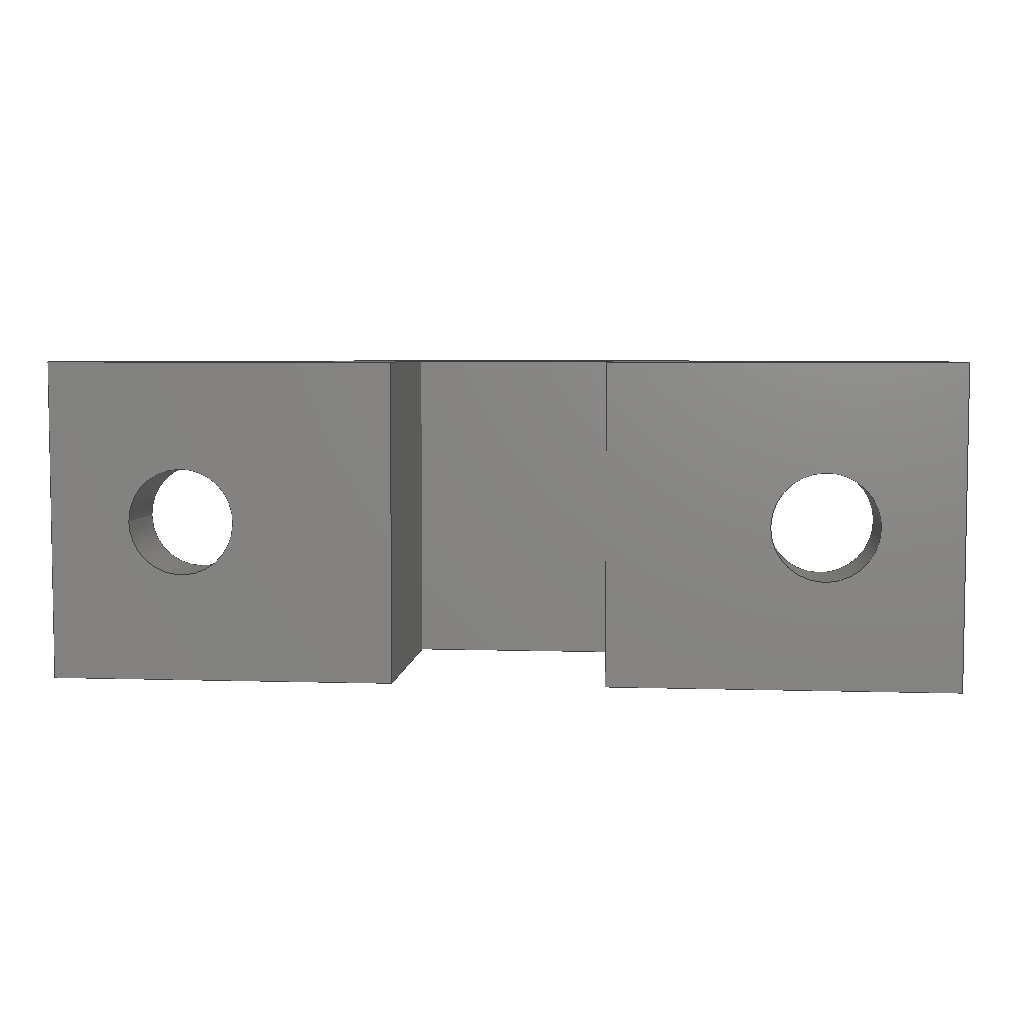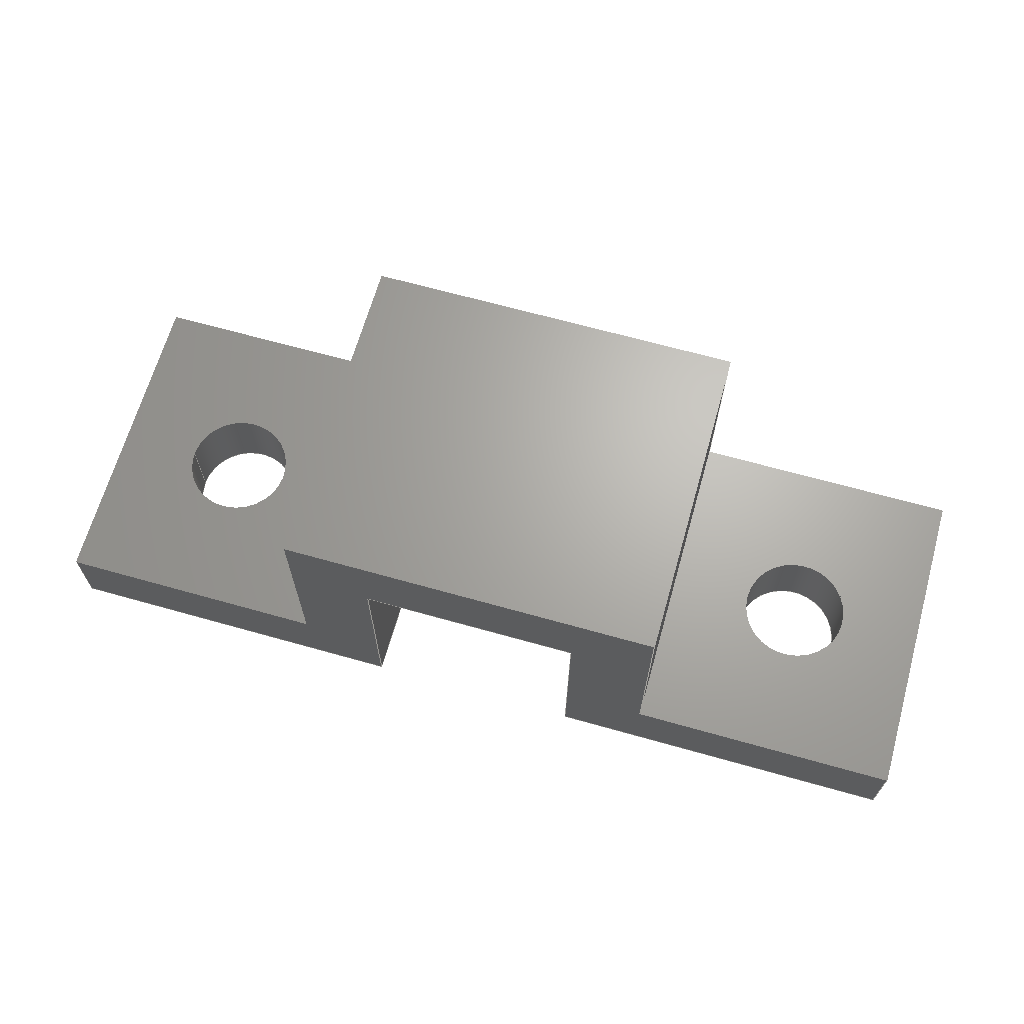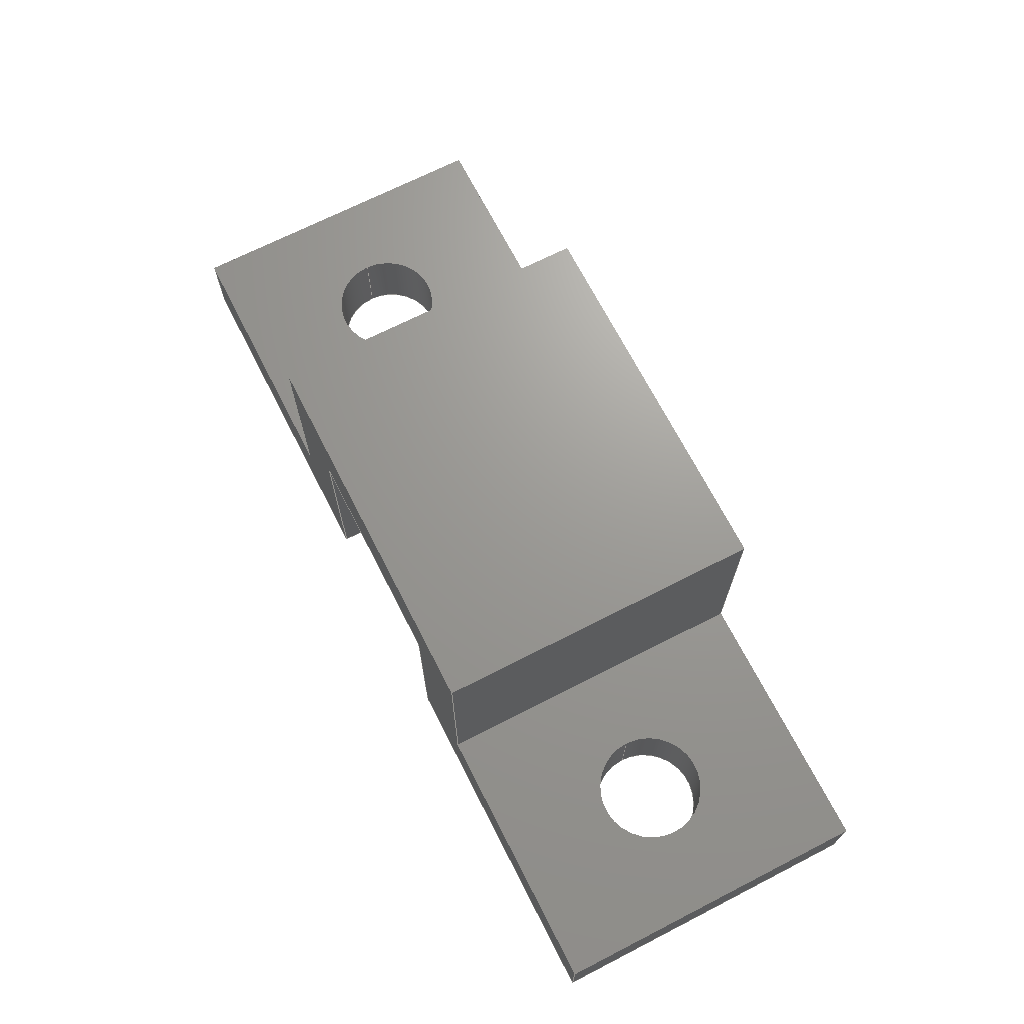
<metadata>
{"format":"iges","ext":"igs","renderer":"f3d","projection":"perspective","resolution":1024,"background":"white","views":[{"elev":5.0,"azim":-174.6,"up":"+Y"},{"elev":66.4,"azim":-164.2,"up":"+Z"},{"elev":69.4,"azim":-117.1,"up":"+Z"}]}
</metadata>
<code>

,,15Hcable holder v2,15Hcable holder v2,7Hunknown,7Hunknown,32,38,7,99,
15,,1,2,2HMM,1,0.08,15H2.022e+07,0.01,1e+04,7Hunknown,7Hunknown,
11,0,15H2.022e+07;
     186       1                                                00000000
     186            -199       1       0                               0
     514       2                                                00010000
     514                       2       1                               0
     510       4                                                00010000
     510            -199       1       1                               0
     510       5                                                00010000
     510            -199       1       1                               0
     510       6                                                00010000
     510            -199       1       1                               0
     510       7                                                00010000
     510            -199       1       1                               0
     510       8                                                00010000
     510            -199       1       1                               0
     510       9                                                00010000
     510            -199       1       1                               0
     510      10                                                00010000
     510            -199       1       1                               0
     510      11                                                00010000
     510            -199       1       1                               0
     510      12                                                00010000
     510            -199       1       1                               0
     510      13                                                00010000
     510            -199       1       1                               0
     510      14                                                00010000
     510            -199       1       1                               0
     510      15                                                00010000
     510            -199       1       1                               0
     510      16                                                00010000
     510            -199       1       1                               0
     510      17                                                00010000
     510            -199       1       1                               0
     510      18                                                00010000
     510            -199       1       1                               0
     510      19                                                00010000
     510            -199       1       1                               0
     508      20                                                00010000
     508                       1       1                               0
     508      21                                                00010000
     508                       1       1                               0
     508      22                                                00010000
     508                       1       1                               0
     508      23                                                00010000
     508                       1       1                               0
     508      24                                                00010000
     508                       1       1                               0
     508      25                                                00010000
     508                       1       1                               0
     508      26                                                00010000
     508                       1       1                               0
     508      27                                                00010000
     508                       1       1                               0
     508      28                                                00010000
     508                       1       1                               0
     508      29                                                00010000
     508                       1       1                               0
     508      30                                                00010000
     508                       1       1                               0
     508      31                                                00010000
     508                       1       1                               0
     508      32                                                00010000
     508                       1       1                               0
     508      33                                                00010000
     508                       1       1                               0
     508      34                                                00010000
     508                       1       1                               0
     508      35                                                00010000
     508                       1       1                               0
     508      36                                                00010000
     508                       1       1                               0
     508      37                                                00010000
     508                       1       1                               0
     508      38                                                00010000
     508                       3       1                               0
     508      41                                                00010000
     508                       3       1                               0
     126      44                                                00010000
     126       0               8       0                               0
     126      52                                                00010000
     126       0               2       0                               0
     126      54                                                00010000
     126       0               8       0                               0
     126      62                                                00010000
     126       0              12       0                               0
     126      74                                                00010000
     126       0               3       0                               0
     126      77                                                00010000
     126       0              12       0                               0
     126      89                                                00010000
     126       0               2       0                               0
     126      91                                                00010000
     126       0               2       0                               0
     126      93                                                00010000
     126       0               2       0                               0
     126      95                                                00010000
     126       0               2       0                               0
     126      97                                                00010000
     126       0               2       0                               0
     126      99                                                00010000
     126       0               2       0                               0
     126     101                                                00010000
     126       0               2       0                               0
     126     103                                                00010000
     126       0               2       0                               0
     126     105                                                00010000
     126       0               2       0                               0
     126     107                                                00010000
     126       0               2       0                               0
     126     109                                                00010000
     126       0               2       0                               0
     126     111                                                00010000
     126       0               2       0                               0
     126     113                                                00010000
     126       0               2       0                               0
     126     115                                                00010000
     126       0               2       0                               0
     126     117                                                00010000
     126       0               2       0                               0
     126     119                                                00010000
     126       0               2       0                               0
     126     121                                                00010000
     126       0               2       0                               0
     126     123                                                00010000
     126       0               2       0                               0
     126     125                                                00010000
     126       0               2       0                               0
     126     127                                                00010000
     126       0               2       0                               0
     126     129                                                00010000
     126       0               2       0                               0
     126     131                                                00010000
     126       0               2       0                               0
     126     133                                                00010000
     126       0               2       0                               0
     126     135                                                00010000
     126       0               2       0                               0
     126     137                                                00010000
     126       0               2       0                               0
     126     139                                                00010000
     126       0               2       0                               0
     126     141                                                00010000
     126       0               2       0                               0
     126     143                                                00010000
     126       0               2       0                               0
     126     145                                                00010000
     126       0               2       0                               0
     126     147                                                00010000
     126       0               2       0                               0
     126     149                                                00010000
     126       0               2       0                               0
     126     151                                                00010000
     126       0               2       0                               0
     126     153                                                00010000
     126       0               2       0                               0
     126     155                                                00010000
     126       0               2       0                               0
     126     157                                                00010000
     126       0               2       0                               0
     126     159                                                00010000
     126       0               2       0                               0
     128     161                                                00010000
     128       0    -199      11       0                               0
     128     172                                                00010000
     128       0    -199      20       0                               0
     128     192                                                00010000
     128       0    -199       3       0                               0
     128     195                                                00010000
     128       0    -199       3       0                               0
     128     198                                                00010000
     128       0    -199       3       0                               0
     128     201                                                00010000
     128       0    -199       3       0                               0
     128     204                                                00010000
     128       0    -199       3       0                               0
     128     207                                                00010000
     128       0    -199       4       0                               0
     128     211                                                00010000
     128       0    -199       3       0                               0
     128     214                                                00010000
     128       0    -199       3       0                               0
     128     217                                                00010000
     128       0    -199       3       0                               0
     128     220                                                00010000
     128       0    -199       3       0                               0
     128     223                                                00010000
     128       0    -199       3       0                               0
     128     226                                                00010000
     128       0    -199       3       0                               0
     128     229                                                00010000
     128       0    -199       3       0                               0
     128     232                                                00010000
     128       0    -199       3       0                               0
     502     235                                                00010000
     502                       6       1                               0
     504     241                                                00010001
     504                      12       1                               0
     406     253                                                00000000
     406                       1      15                               0
     314     254                                                00000200
     314                       2       0                               0
186,3,1,0,0,1,197;                                                     1
514,16,5,1,7,1,9,1,11,1,13,1,15,1,17,1,19,1,21,1,23,1,25,1,27,1,       3
29,1,31,1,33,1,35,1;                                                   3
510,161,1,1,37;                                                        5
510,163,1,1,39;                                                        7
510,165,2,1,41,43;                                                     9
510,167,1,1,45;                                                       11
510,169,1,1,47;                                                       13
510,171,1,1,49;                                                       15
510,173,2,1,51,53;                                                    17
510,175,1,1,55;                                                       19
510,177,2,1,57,59;                                                    21
510,179,1,1,61;                                                       23
510,181,1,1,63;                                                       25
510,183,1,1,65;                                                       27
510,185,2,1,67,69;                                                    29
510,187,1,1,71;                                                       31
510,189,1,1,73;                                                       33
510,191,1,1,75;                                                       35
508,4,0,195,1,0,0,0,195,2,1,0,0,195,3,0,0,0,195,2,0,0;                37
508,4,0,195,4,0,0,0,195,5,1,0,0,195,6,0,0,0,195,5,0,0;                39
508,4,0,195,7,0,0,0,195,8,1,0,0,195,9,0,0,0,195,10,0,0;               41
508,1,0,195,4,1,0;                                                    43
508,4,0,195,11,0,0,0,195,10,1,0,0,195,12,0,0,0,195,13,0,0;            45
508,4,0,195,14,0,0,0,195,13,1,0,0,195,15,0,0,0,195,16,0,0;            47
508,4,0,195,17,0,0,0,195,16,1,0,0,195,18,0,0,0,195,19,0,0;            49
508,4,0,195,20,0,0,0,195,19,1,0,0,195,21,0,0,0,195,22,0,0;            51
508,1,0,195,1,1,0;                                                    53
508,4,0,195,23,0,0,0,195,22,1,0,0,195,24,0,0,0,195,25,0,0;            55
508,4,0,195,26,0,0,0,195,25,1,0,0,195,27,0,0,0,195,28,0,0;            57
508,1,0,195,3,1,0;                                                    59
508,4,0,195,29,0,0,0,195,28,1,0,0,195,30,0,0,0,195,31,0,0;            61
508,4,0,195,32,0,0,0,195,31,1,0,0,195,33,0,0,0,195,34,0,0;            63
508,4,0,195,35,0,0,0,195,34,1,0,0,195,36,0,0,0,195,37,0,0;            65
508,4,0,195,38,0,0,0,195,37,1,0,0,195,39,0,0,0,195,40,0,0;            67
508,1,0,195,6,1,0;                                                    69
508,4,0,195,41,0,0,0,195,40,1,0,0,195,42,0,0,0,195,8,0,0;             71
508,12,0,195,42,1,0,0,195,39,1,0,0,195,36,1,0,0,195,33,1,0,0,         73
195,30,1,0,0,195,27,1,0,0,195,24,1,0,0,195,21,1,0,0,195,18,1,0,       73
0,195,15,1,0,0,195,12,1,0,0,195,9,1,0;                                73
508,12,0,195,41,1,0,0,195,7,1,0,0,195,11,1,0,0,195,14,1,0,0,195,      75
17,1,0,0,195,20,1,0,0,195,23,1,0,0,195,26,1,0,0,195,29,1,0,0,         75
195,32,1,0,0,195,35,1,0,0,195,38,1,0;                                 75
126,8,2,0,1,0,0,-3.142,-3.142,                  77
-3.142,-1.571,-1.571,0,0,            77
1.571,1.571,3.142,                     77
3.142,3.142,1,0.7071,1,            77
0.7071,1,0.7071,1,0.7071,1,       77
3.5,3,1.5,3.5,2,1.5,2.5,2,1.5,1.5,2,1.5,1.5,3,1.5,1.5,4,        77
1.5,2.5,4,1.5,3.5,4,1.5,3.5,3,1.5,-3.142,               77
3.142,0,0,0;                                            77
126,1,1,0,0,1,0,0,0,1.5,1.5,1,1,3.5,3,1.5,3.5,3,0,0,1.5,      79
0,0,0;                                                             79
126,8,2,0,1,0,0,-3.142,-3.142,                  81
-3.142,-1.571,-1.571,0,0,            81
1.571,1.571,3.142,                     81
3.142,3.142,1,0.7071,1,            81
0.7071,1,0.7071,1,0.7071,1,       81
3.5,3,0,3.5,4,0,2.5,4,0,1.5,4,0,1.5,3,0,1.5,2,0,2.5,      81
2,0,3.5,2,0,3.5,3,0,-3.142,3.142,0,      81
0,0;                                                                81
126,8,2,0,1,0,0,-3.142,-3.142,                  83
-3.142,-1.571,-1.571,0,0,            83
1.571,1.571,3.142,                     83
3.142,3.142,1,0.7071,1,            83
0.7071,1,0.7071,1,0.7071,1,       83
15.5,3,1.5,15.5,               83
2,1.5,14.5,2,1.5,           83
13.5,2,1.5,13.5,               83
3,1.5,13.5,4,1.5,           83
14.5,4,1.5,15.5,               83
4,1.5,15.5,3,1.5,           83
-3.142,3.142,0,0,0;                          83
126,1,1,0,0,1,0,0,0,1.5,1.5,1,1,15.5,                 85
3,1.5,15.5,3,0,0,         85
1.5,0,0,0;                                                         85
126,8,2,0,1,0,0,-3.142,-3.142,                  87
-3.142,-1.571,-1.571,0,0,            87
1.571,1.571,3.142,                     87
3.142,3.142,1,0.7071,1,            87
0.7071,1,0.7071,1,0.7071,1,       87
15.5,3,0,15.5,                87
4,0,14.5,4,0,             87
13.5,4,0,13.5,                87
3,0,13.5,2,0,             87
14.5,2,0,15.5,                87
2,0,15.5,3,0,             87
-3.142,3.142,0,0,0;                          87
126,1,1,0,0,1,0,0,0,0.5,0.5,1,1,17,0,1.5,12,0,1.5,0,         89
0.5,0,0,0;                                                         89
126,1,1,0,0,1,0,0,0,0.6,0.6,1,1,17,0,1.5,17,6,1.5,0,         91
0.6,0,0,0;                                                         91
126,1,1,0,0,1,0,-0.5,-0.5,0,0,1,1,12,6,1.5,17,6,1.5,          93
-0.5,0,0,0,0;                                                     93
126,1,1,0,0,1,0,0,0,0.6,0.6,1,1,12,0,1.5,12,6,1.5,0,         95
0.6,0,0,0;                                                         95
126,1,1,0,0,1,0,-0.25,-0.25,0.15,0.15,1,1,12,0,1.5,12,0,        97
5.5,-0.25,0.15,0,0,0;                                              97
126,1,1,0,0,1,0,-0.15,-0.15,0.25,0.25,1,1,12,6,5.5,12,6,        99
1.5,-0.15,0.25,0,0,0;                                              99
126,1,1,0,0,1,0,0,0,0.6,0.6,1,1,12,0,5.5,12,6,5.5,0,        101
0.6,0,0,0;                                                        101
126,1,1,0,0,1,0,0,0,0.7,0.7,1,1,12,0,5.5,5,0,5.5,0,0.7,     103
0,0,0;                                                            103
126,1,1,0,0,1,0,-0.7,-0.7,0,0,1,1,5,6,5.5,12,6,5.5,-0.7,     105
0,0,0,0;                                                         105
126,1,1,0,0,1,0,0,0,0.6,0.6,1,1,5,0,5.5,5,6,5.5,0,0.6,      107
0,0,0;                                                            107
126,1,1,0,0,1,0,-0.15,-0.15,0.25,0.25,1,1,5,0,5.5,5,0,1.5,     109
-0.15,0.25,0,0,0;                                                 109
126,1,1,0,0,1,0,-0.25,-0.25,0.15,0.15,1,1,5,6,1.5,5,6,5.5,     111
-0.25,0.15,0,0,0;                                                 111
126,1,1,0,0,1,0,0,0,0.6,0.6,1,1,5,0,1.5,5,6,1.5,0,0.6,      113
0,0,0;                                                            113
126,1,1,0,0,1,0,0,0,0.5,0.5,1,1,5,0,1.5,0,0,1.5,0,0.5,      115
0,0,0;                                                            115
126,1,1,0,0,1,0,-0.5,-0.5,0,0,1,1,0,6,1.5,5,6,1.5,-0.5,      117
0,0,0,0;                                                         117
126,1,1,0,0,1,0,0,0,0.6,0.6,1,1,-2.889D-33,0,        119
1.5,-2.889D-33,6,1.5,0,0.6,0,0,0;                    119
126,1,1,0,0,1,0,0,0,0.15,0.15,1,1,-2.889D-33,0,      121
1.5,0,0,0,0,0.15,0,0,0;                                       121
126,1,1,0,0,1,0,-0.15,-0.15,0,0,1,1,0,6,0,                    123
-2.889D-33,6,1.5,-0.15,0,0,0,0;                      123
126,1,1,0,0,1,0,0,0,0.6,0.6,1,1,0,0,0,0,6,0,0,0.6,0,     125
0,0;                                                               125
126,1,1,0,0,1,0,-0.5,-0.5,0.15,0.15,1,1,0,0,0,6.5,0,0,        127
-0.5,0.15,0,0,0;                                                  127
126,1,1,0,0,1,0,-0.15,-0.15,0.5,0.5,1,1,6.5,6,0,0,6,0,        129
-0.15,0.5,0,0,0;                                                  129
126,1,1,0,0,1,0,0,0,0.6,0.6,1,1,6.5,0,0,6.5,6,0,0,0.6,      131
0,0,0;                                                            131
126,1,1,0,0,1,0,0,0,0.4,0.4,1,1,6.5,0,0,6.5,0,4,0,0.4,      133
0,0,0;                                                            133
126,1,1,0,0,1,0,-0.4,-0.4,0,0,1,1,6.5,6,4,6.5,6,0,-0.4,      135
0,0,0,0;                                                         135
126,1,1,0,0,1,0,0,0,0.6,0.6,1,1,6.5,0,4,6.5,6,4,0,0.6,      137
0,0,0;                                                            137
126,1,1,0,0,1,0,0.15,0.15,0.55,0.55,1,1,6.5,0,4,10.5,0,4,      139
0.15,0.55,0,0,0;                                                  139
126,1,1,0,0,1,0,-0.55,-0.55,-0.15,-0.15,1,1,10.5,6,4,6.5,6,     141
4,-0.55,-0.15,0,0,0;                                             141
126,1,1,0,0,1,0,0,0,0.6,0.6,1,1,10.5,0,4,10.5,6,4,0,        143
0.6,0,0,0;                                                        143
126,1,1,0,0,1,0,0,0,0.4,0.4,1,1,10.5,0,4,10.5,0,0,0,        145
0.4,0,0,0;                                                        145
126,1,1,0,0,1,0,-0.4,-0.4,0,0,1,1,10.5,6,0,10.5,6,4,         147
-0.4,0,0,0,0;                                                    147
126,1,1,0,0,1,0,0,0,0.6,0.6,1,1,10.5,0,0,10.5,6,0,0,        149
0.6,0,0,0;                                                        149
126,1,1,0,0,1,0,-0.15,-0.15,0.5,0.5,1,1,10.5,0,0,17,0,0,      151
-0.15,0.5,0,0,0;                                                  151
126,1,1,0,0,1,0,-0.5,-0.5,0.15,0.15,1,1,17,6,0,10.5,6,0,      153
-0.5,0.15,0,0,0;                                                  153
126,1,1,0,0,1,0,0,0,0.6,0.6,1,1,17,0,0,17,6,0,0,0.6,      155
0,0,0;                                                            155
126,1,1,0,0,1,0,0,0,0.15,0.15,1,1,17,0,0,17,0,1.5,0,       157
0.15,0,0,0;                                                       157
126,1,1,0,0,1,0,-0.15,-0.15,0,0,1,1,17,6,1.5,17,6,0,        159
-0.15,0,0,0,0;                                                   159
128,1,8,1,2,0,1,0,0,1,0,0,1.5,1.5,-3.142,               161
-3.142,-3.142,-1.571,                161
-1.571,0,0,1.571,1.571,              161
3.142,3.142,3.142,1,1,            161
0.7071,0.7071,1,1,0.7071,         161
0.7071,1,1,0.7071,0.7071,1,      161
1,0.7071,0.7071,1,1,3.5,3,1.5,3.5,3,      161
0,3.5,2,1.5,3.5,2,0,2.5,2,1.5,2.5,2,0,1.5,2,1.5,1.5,2,      161
0,1.5,3,1.5,1.5,3,0,1.5,4,1.5,1.5,4,0,2.5,4,1.5,2.5,4,      161
0,3.5,4,1.5,3.5,4,0,3.5,3,1.5,3.5,3,0,0,1.5,                 161
-3.142,3.142;                                  161
128,1,8,1,2,0,1,0,0,1,0,0,1.5,1.5,-3.142,               163
-3.142,-3.142,-1.571,                163
-1.571,0,0,1.571,1.571,              163
3.142,3.142,3.142,1,1,            163
0.7071,0.7071,1,1,0.7071,         163
0.7071,1,1,0.7071,0.7071,1,      163
1,0.7071,0.7071,1,1,15.5,       163
3,1.5,15.5,3,0,           163
15.5,2,1.5,15.5,              163
2,0,14.5,2,1.5,           163
14.5,2,0,13.5,               163
2,1.5,13.5,2,0,           163
13.5,3,1.5,13.5,              163
3,0,13.5,4,1.5,           163
13.5,4,0,14.5,               163
4,1.5,14.5,4,0,           163
15.5,4,1.5,15.5,              163
4,0,15.5,3,1.5,           163
15.5,3,0,0,1.5,-3.142,       163
3.142;                                                    163
128,1,1,1,1,0,0,1,0,0,-0.001,-0.001,0.501,0.501,-0.001,-0.001,       165
0.601,0.601,1,1,1,1,11.99,-0.01,1.5,17.01,-0.01,1.5,11.99,       165
6.01,1.5,17.01,6.01,1.5,-0.001,0.501,-0.001,0.601;                   165
128,1,1,1,1,0,0,1,0,0,-0.001,-0.001,0.401,0.401,-0.001,-0.001,       167
0.601,0.601,1,1,1,1,12,-0.01,5.51,12,-0.01,1.49,12,6.01,      167
5.51,12,6.01,1.49,-0.001,0.401,-0.001,0.601;                        167
128,1,1,1,1,0,0,1,0,0,-0.001,-0.001,0.701,0.701,-0.001,-0.001,       169
0.601,0.601,1,1,1,1,4.99,-0.01,5.5,12.01,-0.01,5.5,4.99,         169
6.01,5.5,12.01,6.01,5.5,-0.001,0.701,-0.001,0.601;                   169
128,1,1,1,1,0,0,1,0,0,-0.001,-0.001,0.401,0.401,-0.001,-0.001,       171
0.601,0.601,1,1,1,1,5,-0.01,1.49,5,-0.01,5.51,5,6.01,         171
1.49,5,6.01,5.51,-0.001,0.401,-0.001,0.601;                         171
128,1,1,1,1,0,0,1,0,0,-0.001,-0.001,0.501,0.501,-0.001,-0.001,       173
0.601,0.601,1,1,1,1,-0.01,-0.01,1.5,5.01,-0.01,1.5,-0.01,        173
6.01,1.5,5.01,6.01,1.5,-0.001,0.501,-0.001,0.601;                    173
128,1,1,1,1,0,0,1,0,0,-0.001,-0.001,0.151,0.151,-0.001,-0.001,       175
0.601,0.601,1,1,1,1,1.926D-35,-0.01,-0.01,            175
-2.908D-33,-0.01,1.51,1.926D-35,6.01,          175
-0.01,-2.908D-33,6.01,1.51,-0.001,0.151,-0.001,0.601;     175
128,1,1,1,1,0,0,1,0,0,-0.001,-0.001,0.651,0.651,-0.001,-0.001,       177
0.601,0.601,1,1,1,1,6.51,-0.01,0,-0.01,-0.01,0,6.51,6.01,      177
0,-0.01,6.01,0,-0.001,0.651,-0.001,0.601;                          177
128,1,1,1,1,0,0,1,0,0,-0.001,-0.001,0.401,0.401,-0.001,-0.001,       179
0.601,0.601,1,1,1,1,6.5,-0.01,4.01,6.5,-0.01,-0.01,6.5,6.01,     179
4.01,6.5,6.01,-0.01,-0.001,0.401,-0.001,0.601;                       179
128,1,1,1,1,0,0,1,0,0,-0.001,-0.001,0.401,0.401,-0.001,-0.001,       181
0.601,0.601,1,1,1,1,10.51,-0.01,4,6.49,-0.01,4,10.51,6.01,     181
4,6.49,6.01,4,-0.001,0.401,-0.001,0.601;                           181
128,1,1,1,1,0,0,1,0,0,-0.001,-0.001,0.401,0.401,-0.001,-0.001,       183
0.601,0.601,1,1,1,1,10.5,-0.01,-0.01,10.5,-0.01,4.01,10.5,       183
6.01,-0.01,10.5,6.01,4.01,-0.001,0.401,-0.001,0.601;                 183
128,1,1,1,1,0,0,1,0,0,-0.001,-0.001,0.651,0.651,-0.001,-0.001,       185
0.601,0.601,1,1,1,1,17.01,-0.01,0,10.49,-0.01,0,17.01,         185
6.01,0,10.49,6.01,0,-0.001,0.651,-0.001,0.601;                     185
128,1,1,1,1,0,0,1,0,0,-0.001,-0.001,0.151,0.151,-0.001,-0.001,       187
0.601,0.601,1,1,1,1,17,-0.01,1.51,17,-0.01,-0.01,17,6.01,     187
1.51,17,6.01,-0.01,-0.001,0.151,-0.001,0.601;                       187
128,1,1,1,1,0,0,1,0,0,-0.276,-0.276,0.276,0.276,-0.851,-0.851,       189
0.851,0.851,1,1,1,1,-0.01,6,-0.01,-0.01,6,5.51,17.01,6,       189
-0.01,17.01,6,5.51,-0.276,0.276,-0.851,0.851;                       189
128,1,1,1,1,0,0,1,0,0,-0.851,-0.851,0.851,0.851,-0.276,-0.276,       191
0.276,0.276,1,1,1,1,17.01,0,5.51,-0.01,0,5.51,17.01,0,        191
-0.01,-0.01,0,-0.01,-0.851,0.851,-0.276,0.276;                      191
502,28,3.5,3,1.5,3.5,3,0,15.5,3,       193
1.5,15.5,3,0,17,0,1.5,12,0,1.5,      193
17,6,1.5,12,6,1.5,12,0,5.5,12,6,5.5,5,0,5.5,5,6,5.5,     193
5,0,1.5,5,6,1.5,-2.889D-33,0,1.5,0,6,1.5,0,       193
0,0,0,6,0,6.5,0,0,6.5,6,0,6.5,0,4,6.5,6,4,10.5,0,      193
4,10.5,6,4,10.5,0,0,10.5,6,0,17,0,0,17,6,0;             193
504,42,77,193,1,193,1,79,193,1,193,2,81,193,2,193,2,83,193,3,        195
193,3,85,193,3,193,4,87,193,4,193,4,89,193,5,193,6,91,193,5,193,     195
7,93,193,8,193,7,95,193,6,193,8,97,193,6,193,9,99,193,10,193,8,      195
101,193,9,193,10,103,193,9,193,11,105,193,12,193,10,107,193,11,      195
193,12,109,193,11,193,13,111,193,14,193,12,113,193,13,193,14,        195
115,193,13,193,15,117,193,16,193,14,119,193,15,193,16,121,193,       195
15,193,17,123,193,18,193,16,125,193,17,193,18,127,193,17,193,19,     195
129,193,20,193,18,131,193,19,193,20,133,193,19,193,21,135,193,       195
22,193,20,137,193,21,193,22,139,193,21,193,23,141,193,24,193,22,     195
143,193,23,193,24,145,193,23,193,25,147,193,26,193,24,149,193,       195
25,193,26,151,193,25,193,27,153,193,28,193,26,155,193,27,193,28,     195
157,193,27,193,5,159,193,7,193,28;                                   195
406,1,5HBody1;                                                       197
314,62.75,62.75,62.75,13HSteel      199
- Satin;                                                             199
S      1G      3D    200P    255
</code>
